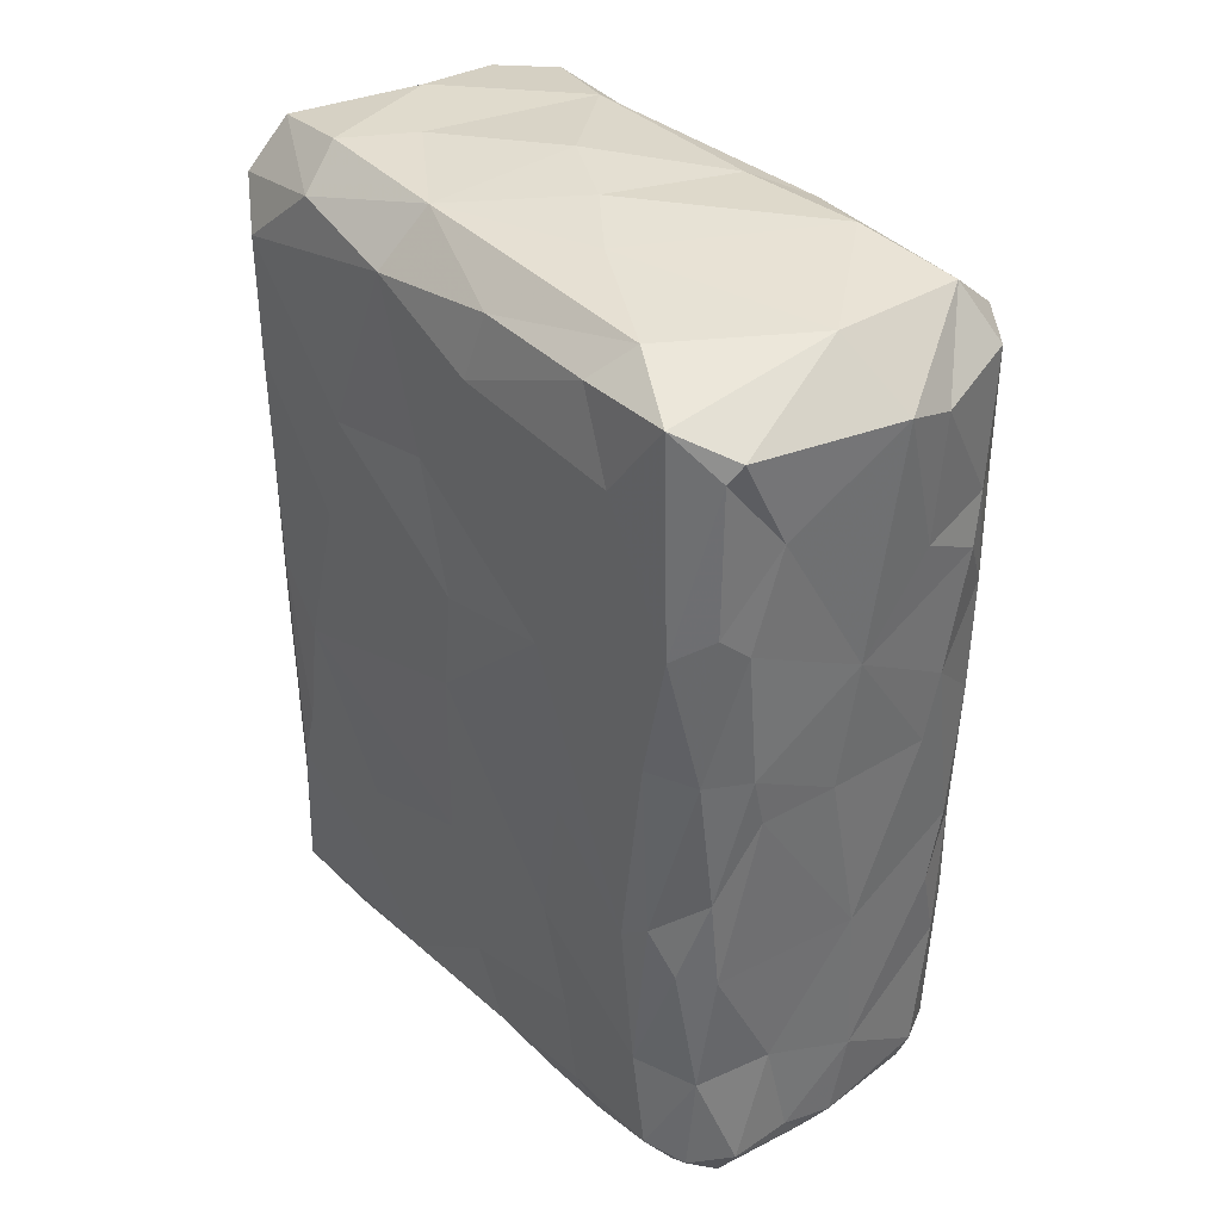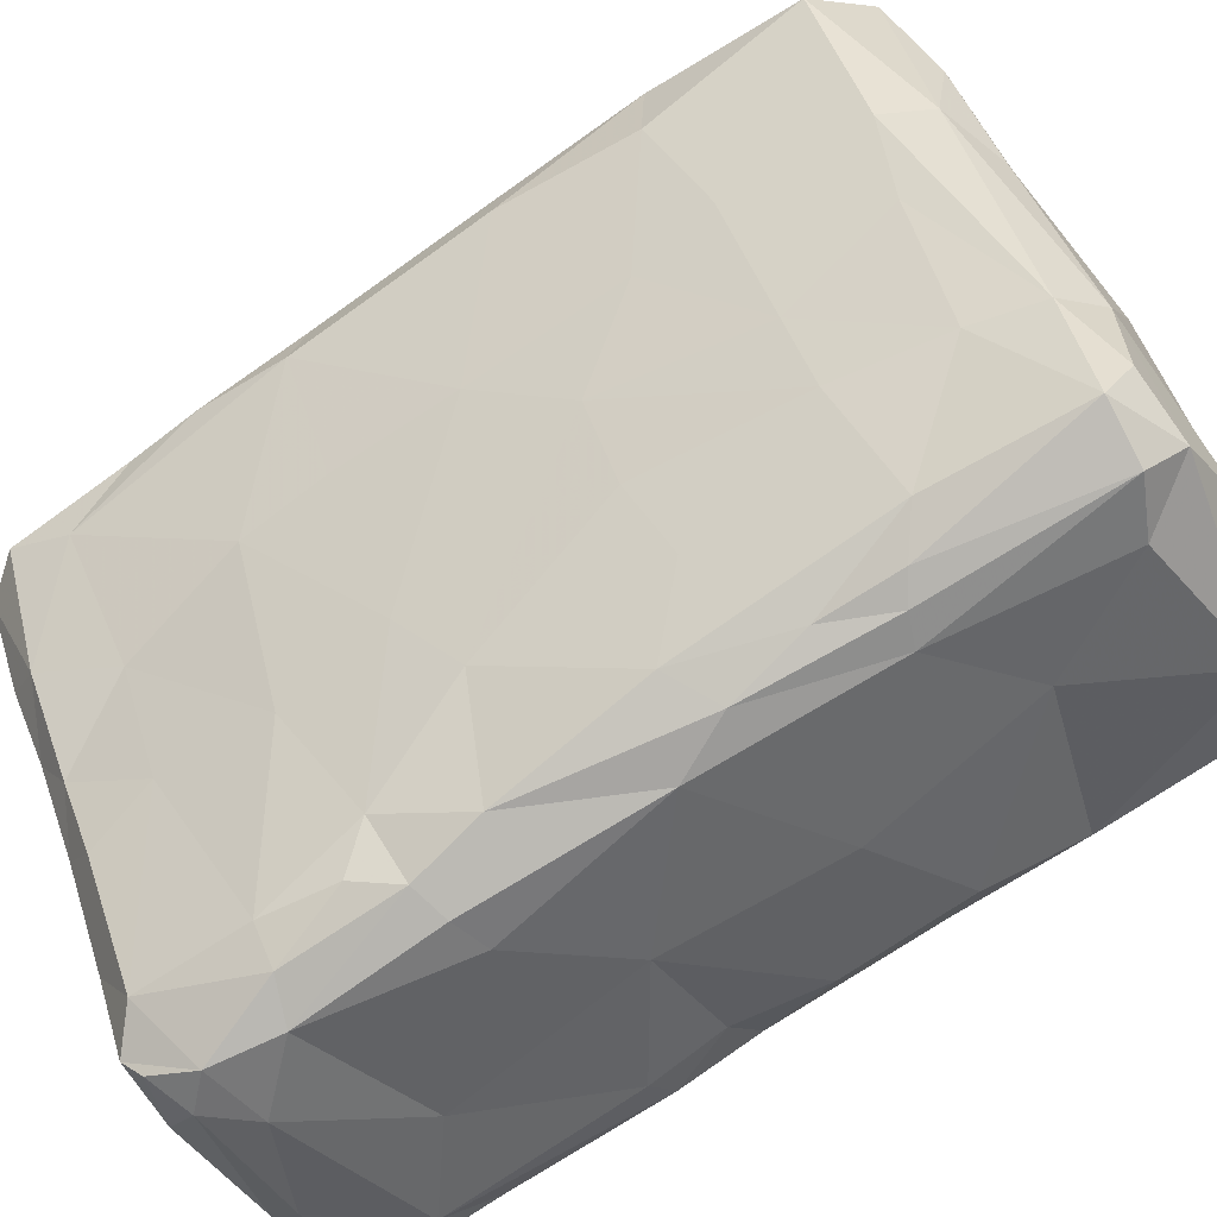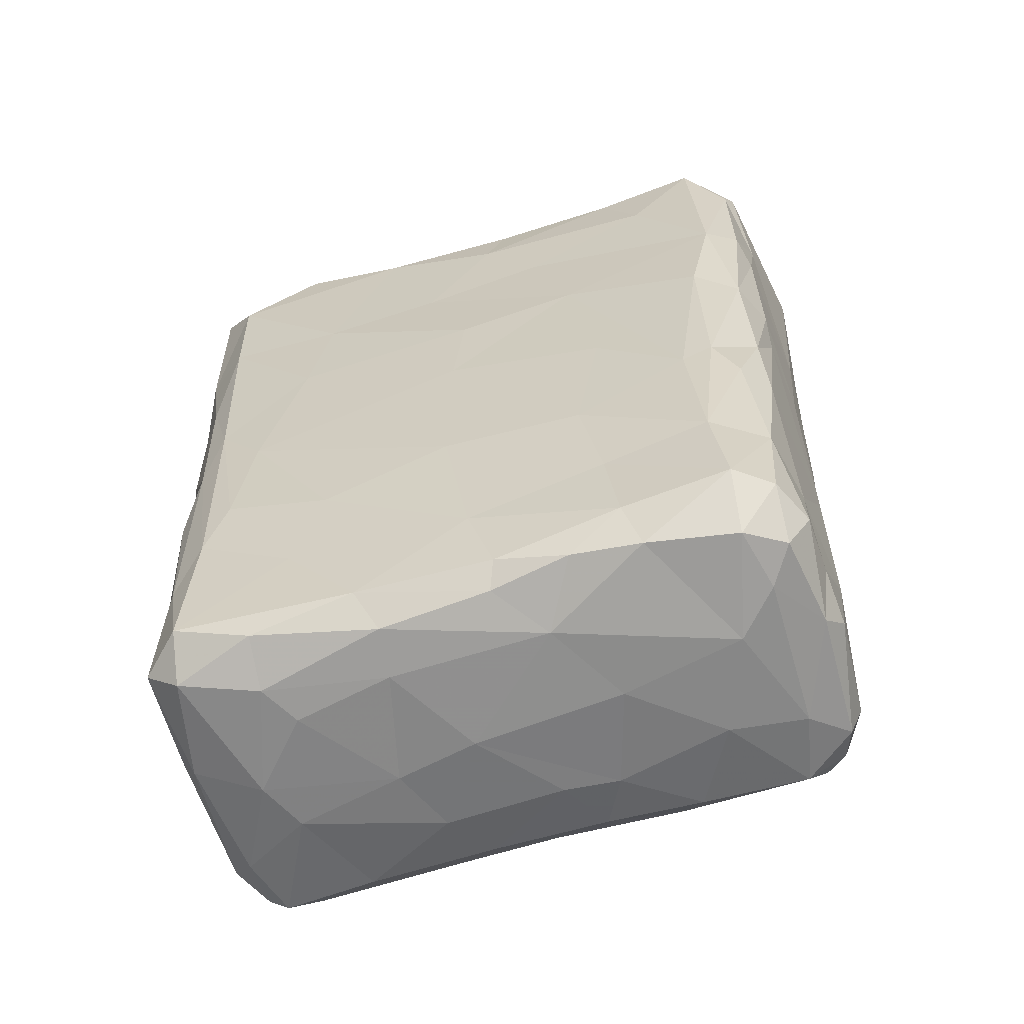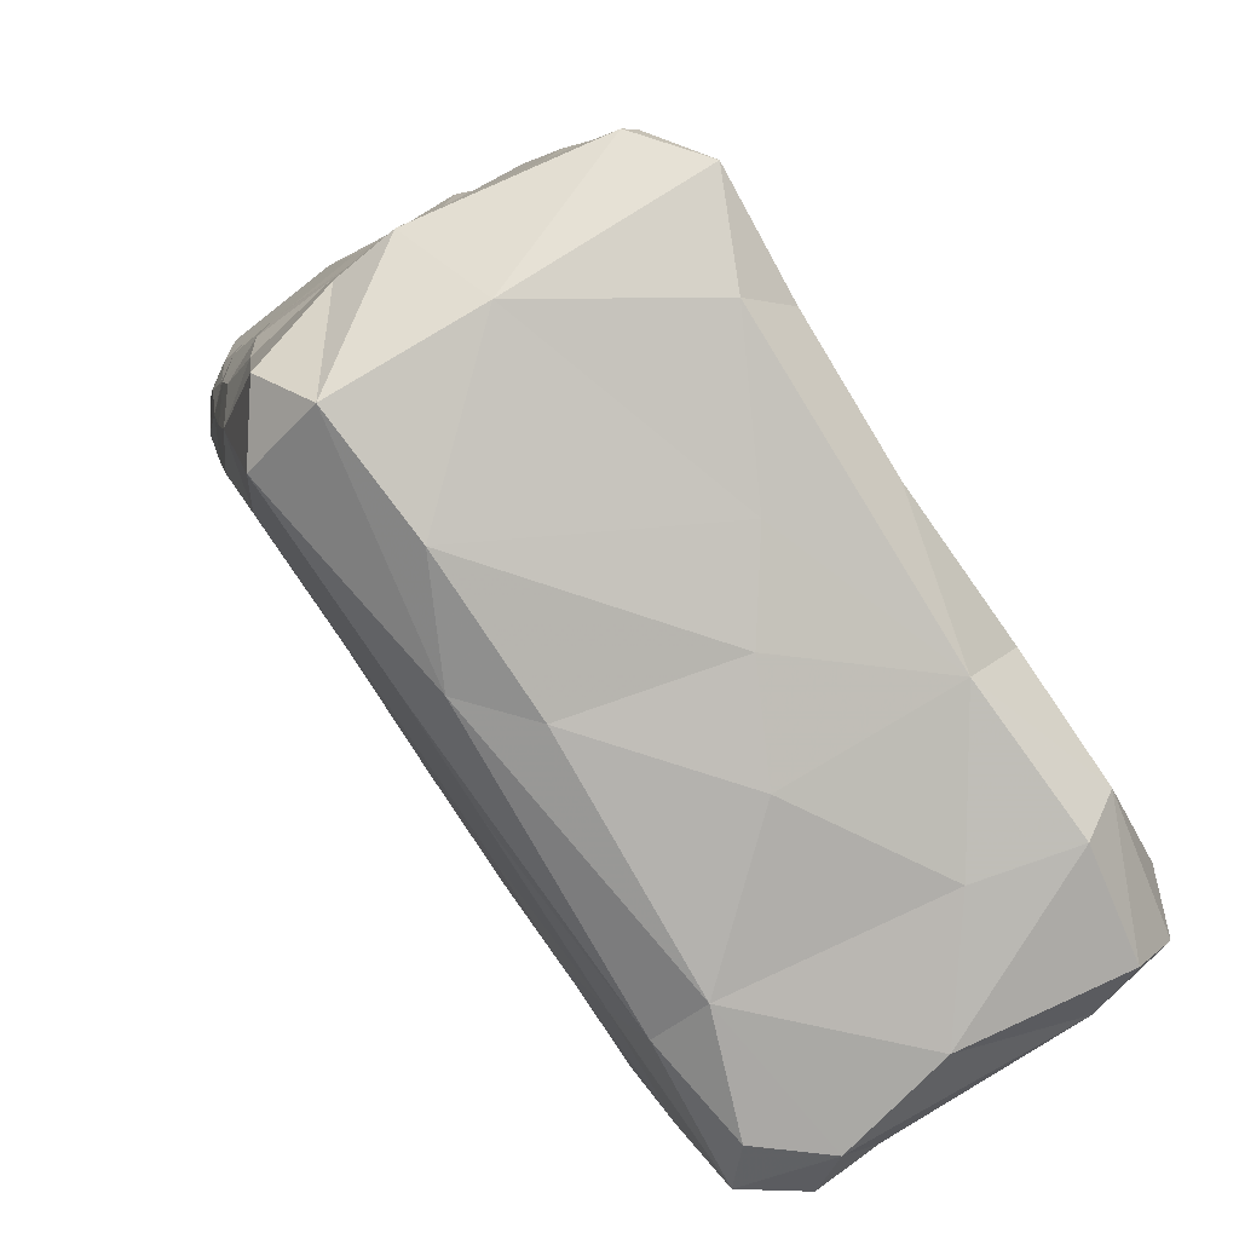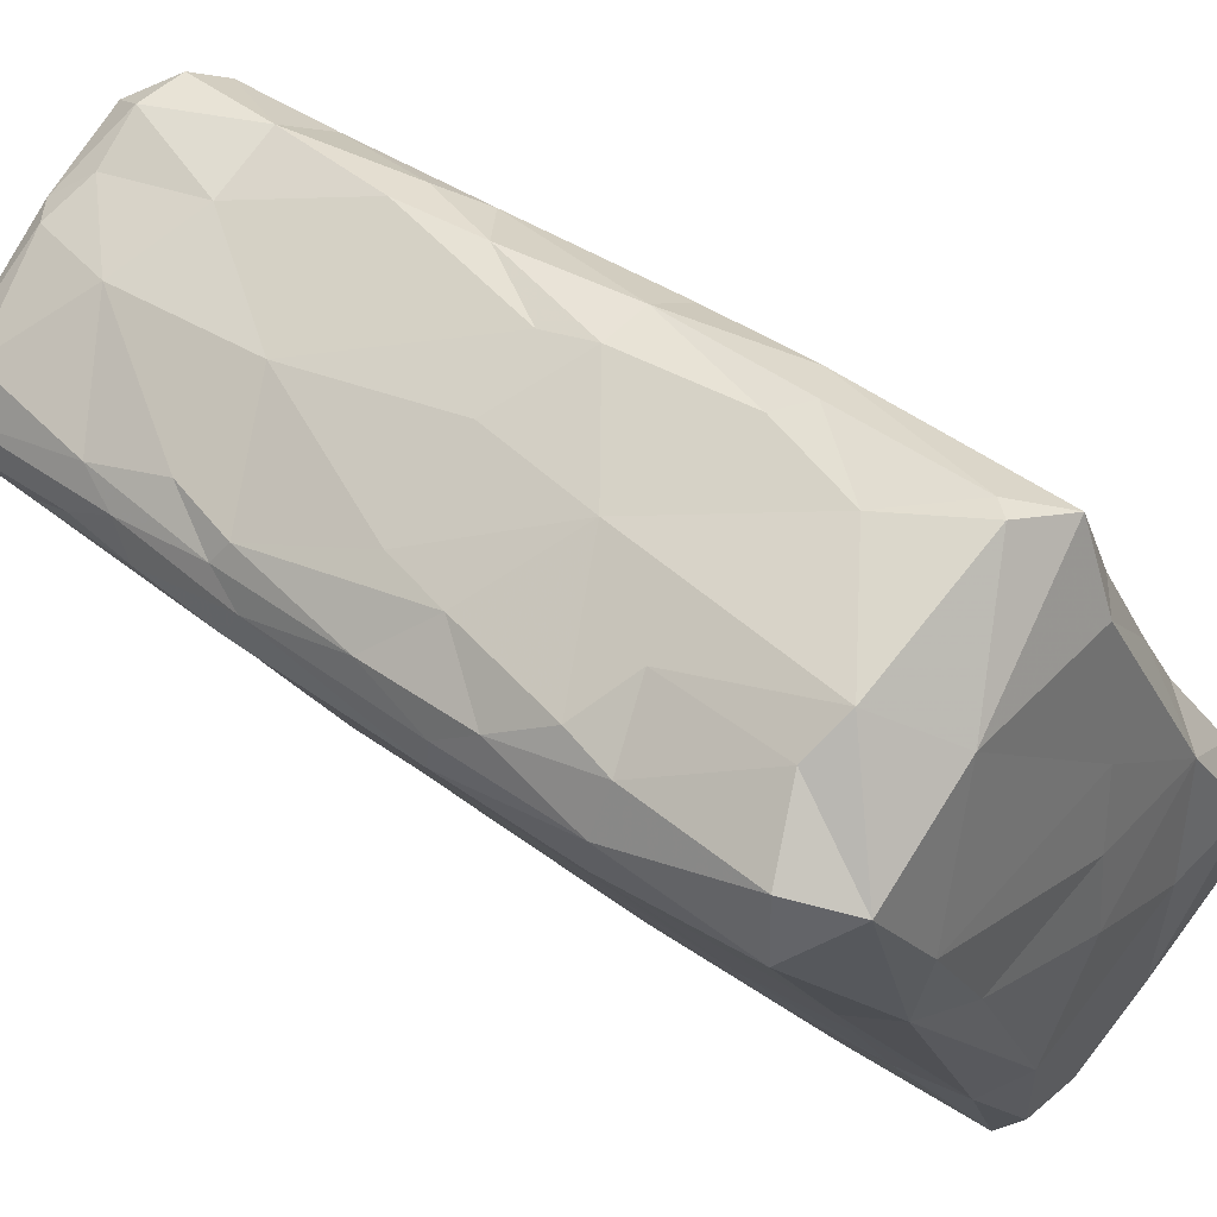
<metadata>
{"format":"obj","ext":"obj","renderer":"f3d","projection":"perspective","resolution":1024,"background":"white","views":[{"elev":36.1,"azim":173.4,"up":"+Z"},{"elev":-79.7,"azim":-56.3,"up":"+Y"},{"elev":-61.4,"azim":140.1,"up":"+Z"},{"elev":5.1,"azim":-9.5,"up":"+Y"},{"elev":42.7,"azim":-50.1,"up":"+Y"}]}
</metadata>
<code>
v 0.0228 -0.002021 -0.02194
v -0.01157 0.002493 -0.04426
v 0.0241 -0.00498 -0.03133
v -0.02626 0.02268 0.00738
v 0.005836 0.02267 -0.03839
v 0.02677 -0.01923 0.043
v 0.008937 -0.02098 -0.04459
v 0.003381 0.02723 0.03143
v -0.0181 -0.000939 0.04147
v 0.002186 -0.002755 -0.04502
v -0.01023 -0.01434 -0.03364
v 0.02 -0.02594 -0.0277
v 0.0008707 -0.03399 0.03824
v 0.006588 -0.03452 -0.01765
v -0.03004 0.01159 0.00863
v 0.0005154 0.03201 -0.03787
v -0.00657 0.03153 -0.04302
v 0.02751 -0.02132 -0.01525
v -0.003933 0.03403 -0.029
v 0.02691 -0.02156 -0.007972
v 0.02103 -0.01152 -0.04417
v 0.006585 -0.03458 0.0376
v 0.01602 0.008783 -0.01775
v -0.02168 -0.0009617 0.02364
v -0.02064 -0.002124 7.26e-06
v -0.006379 0.03449 0.03778
v 0.02046 -0.02531 -0.04063
v 0.005916 -0.03446 -0.03758
v 0.01214 -0.03161 -0.03675
v -0.02911 0.01996 0.02432
v 0.01424 -0.02018 -0.04468
v -0.001504 -0.02074 0.04266
v -0.008524 -0.01634 -0.04036
v -0.004842 0.03427 -0.007104
v 0.02494 -0.008583 -0.04196
v -0.006457 -0.02302 0.03311
v -0.02991 0.01351 -0.02015
v -0.009925 -0.01886 0.007255
v -0.005027 0.01042 -0.0448
v -0.02744 0.01071 -0.03394
v -0.01302 -0.008515 -0.04083
v 0.02975 -0.01287 -0.02499
v -0.03004 0.0153 -0.009016
v 0.001454 0.03105 -0.02778
v -0.0187 0.0276 -0.01607
v 0.02897 -0.01967 -0.04007
v 0.01281 -0.002461 -0.04438
v -0.008033 -0.001726 -0.04445
v 0.00156 0.01009 0.04357
v -0.02686 0.02085 -0.0387
v 0.004402 0.01085 -0.04428
v -0.02442 0.02494 0.03542
v -0.008174 -0.01213 -0.04302
v -0.001876 -0.02938 -0.01921
v 0.01208 0.01178 -0.04046
v -0.013 -0.014 0.0231
v 0.03044 -0.01632 0.009514
v 0.02983 -0.01844 -0.01412
v 0.002441 0.03009 -0.01328
v -0.009446 0.02196 -0.0448
v -0.02842 0.01992 -0.01092
v -0.02842 0.01923 -0.02581
v -0.02047 -0.00132 0.03711
v 0.003225 -0.03488 0.02129
v 0.008555 -0.034 0.01855
v 0.02548 -0.00549 0.008895
v 0.01498 -0.01351 0.04335
v -0.00317 0.03396 -0.03914
v 0.01345 0.01158 0.03285
v -0.02489 0.02342 0.0006442
v 0.03002 -0.01415 -0.03949
v 0.007639 0.01733 -0.04208
v 0.0003595 0.02385 0.04261
v -0.009169 0.03304 0.0008092
v 0.01964 -0.02718 0.007729
v -0.004776 -0.02367 0.03947
v -0.03053 0.01502 0.009342
v 0.006969 -0.03431 -0.03117
v 0.001026 -0.03039 0.04107
v -0.01512 0.02751 -0.04246
v 0.02414 -0.003734 0.02012
v -0.0002451 -0.03305 0.024
v 0.00741 -0.03447 0.0003545
v 0.0104 0.01651 0.0242
v 0.02854 -0.02092 0.0003424
v 0.03061 -0.01856 0.03792
v -0.003542 0.03448 0.006176
v 0.02992 -0.01659 -0.02965
v 0.03028 -0.01582 -0.006729
v -0.01007 0.03293 0.02915
v 0.01812 -0.02766 -0.008871
v -0.008173 0.02759 -0.04399
v -0.001454 -0.0231 -0.04299
v 0.01426 -0.02456 0.04276
v -0.02053 0.002028 -0.04081
v 0.003012 -0.03431 -0.01851
v 0.005047 -0.0107 -0.04464
v -0.01099 0.0312 -0.02867
v -0.02982 0.01917 0.03779
v 0.0009863 0.03228 0.006832
v -0.01595 0.02947 0.001126
v -0.02948 0.01149 -0.01146
v 3.802e-05 -0.03356 0.003499
v 0.0199 0.001173 0.03772
v 0.009167 -0.02925 -0.04335
v -0.01557 -0.01026 0.007699
v 0.0005962 -0.03263 -0.02243
v -0.01956 0.008626 0.04399
v 0.01145 -0.03213 0.03539
v -0.007943 0.03334 -0.03958
v -0.008266 -0.02155 0.0228
v 0.0116 0.01219 0.03946
v 0.00866 0.02026 0.01174
v -0.02837 0.02133 0.01943
v 0.01398 0.01013 -0.03249
v 0.01701 -0.02848 0.02495
v -0.01735 -0.003221 -0.03319
v -0.0003753 -0.0301 -0.04006
v -0.01782 0.02759 -0.04033
v 0.01099 0.01005 -0.04275
v -0.02061 -0.0025 0.01545
v -0.004683 0.03492 0.02161
v -0.02613 0.01739 0.04303
v 0.0004206 0.03234 -0.01116
v -0.01305 0.03026 -0.03895
v -0.02068 0.01917 -0.04398
v -0.01968 0.005474 -0.04372
v 0.01018 -0.0328 -0.01672
v 0.01522 -0.0001456 0.04322
v 0.01658 0.000616 -0.04354
v 0.03015 -0.01916 0.02145
v 0.002065 -0.00719 0.04434
v -0.007378 0.0342 0.01928
v 0.002958 -0.0341 -0.02961
v 0.002958 -0.03122 -0.04287
v -0.005924 -0.02405 -0.008413
v 0.008599 -0.03282 -0.04037
v -0.008229 0.0338 0.005916
v 0.001073 0.001756 0.04418
v 0.03065 -0.01401 0.03385
v 0.0271 -0.01679 -0.04301
v -0.002051 -0.01209 -0.04417
v 0.02557 -0.007882 0.04057
v -0.01521 0.02372 0.04269
v -0.001869 0.03376 -0.01564
v 0.02759 -0.02103 -0.03374
v 0.0253 -0.02339 0.0378
v 0.0228 -0.01078 0.04449
v 0.006679 0.02179 -0.02935
v -0.02895 0.01644 -0.03945
v -0.004605 -0.02656 0.008488
v -0.0006322 0.03388 0.01904
v -0.005542 0.03434 -0.01622
v -0.01933 0.02711 -0.03213
v -0.02697 0.02107 -0.01787
v -0.03086 0.01522 0.02364
v -0.02885 0.00954 0.02201
v 0.02874 -0.01072 -0.01863
v 0.0173 0.006029 0.02203
v 0.00574 -0.03491 0.01968
v -0.02954 0.01694 -0.0221
v 0.03015 -0.01315 -0.0007957
v 0.003047 -0.03452 0.01375
v 0.007526 -0.03133 0.04124
v -0.03014 0.0129 0.03818
v 0.02781 -0.009057 -0.006828
v -0.02603 0.01983 -0.04188
v -0.002487 0.02959 -0.04312
v 0.01543 0.01019 0.00982
v -0.02947 0.01438 -0.02711
v 0.01982 0.0005524 -0.04036
v -0.0003026 -0.03142 -0.02938
v -0.004922 0.03453 0.03604
v -0.02931 0.0178 -0.01229
v -0.01439 -0.002456 -0.04322
v 0.003509 0.02291 -0.04272
v 0.001656 -0.03403 -0.01151
v -0.02988 0.01795 0.001981
v -0.01069 -0.01665 -0.01208
v -0.01522 0.01381 -0.04499
v -0.03007 0.01806 0.01373
v -0.02064 0.02818 0.03696
v -0.02361 0.02506 0.02257
v -0.01197 -0.002604 0.04338
v 0.004787 0.02329 0.03933
v -0.02031 -0.001165 -0.02077
v 0.004581 -0.03508 0.006077
v 0.01656 -0.0116 -0.04471
v -0.0004576 0.03246 0.03996
v -0.01494 -0.009815 0.03492
v 0.03054 -0.01389 0.02141
v 0.016 0.009247 -0.0003198
v -0.02595 0.01379 -0.04318
v 0.02865 -0.02097 0.01256
v -0.009654 -0.01713 -0.0228
v 0.007239 0.02266 -0.004675
v 0.01984 -0.02406 -0.04276
v -0.02907 0.01376 -0.03935
v -0.0208 -0.001056 -0.01214
v 0.008337 0.02043 -0.01871
v 0.004429 -0.03258 -0.04172
v -0.01773 0.02891 0.01368
f 135 118 93
f 93 118 33
f 142 93 53
f 53 93 33
f 175 41 95
f 53 33 41
f 175 53 41
f 53 175 48
f 53 48 142
f 48 175 2
f 48 10 142
f 118 172 11
f 118 11 33
f 11 172 195
f 172 54 195
f 11 117 41
f 95 41 117
f 41 33 11
f 11 195 117
f 172 107 54
f 96 54 107
f 179 195 54
f 54 96 177
f 177 136 54
f 136 177 103
f 136 103 151
f 54 136 179
f 117 195 186
f 195 179 186
f 186 179 199
f 151 38 136
f 179 136 106
f 199 179 25
f 179 106 25
f 103 82 151
f 82 36 111
f 38 106 136
f 38 151 111
f 111 106 38
f 151 82 111
f 106 111 56
f 111 36 56
f 106 56 121
f 121 56 24
f 24 56 190
f 36 82 13
f 13 79 76
f 36 190 56
f 36 13 76
f 36 76 190
f 190 76 63
f 76 79 32
f 32 9 76
f 24 190 63
f 76 9 63
f 32 184 9
f 132 184 32
f 132 139 184
f 193 198 150
f 193 150 167
f 95 40 198
f 198 40 170
f 40 37 170
f 150 50 167
f 170 150 198
f 50 150 62
f 150 170 161
f 150 161 62
f 175 127 2
f 95 127 175
f 127 193 180
f 193 127 95
f 198 193 95
f 127 180 2
f 39 10 2
f 48 2 10
f 10 39 51
f 180 39 2
f 126 180 193
f 167 126 193
f 180 126 60
f 126 167 80
f 126 92 60
f 80 92 126
f 119 80 167
f 167 50 119
f 39 180 60
f 39 60 51
f 60 92 168
f 60 168 176
f 117 40 95
f 117 186 40
f 119 50 154
f 62 154 50
f 155 154 62
f 80 119 125
f 92 80 17
f 110 80 125
f 80 110 17
f 92 17 168
f 176 168 16
f 68 168 17
f 17 110 68
f 168 68 16
f 119 154 125
f 154 98 125
f 125 98 110
f 19 68 110
f 98 19 110
f 98 153 19
f 68 19 16
f 16 19 44
f 40 186 102
f 40 102 37
f 37 161 170
f 62 161 174
f 174 155 62
f 37 102 43
f 37 43 161
f 161 43 174
f 102 25 15
f 174 43 178
f 174 61 155
f 178 61 174
f 15 43 102
f 43 15 77
f 43 77 178
f 61 178 4
f 4 70 61
f 102 186 199
f 154 155 45
f 155 61 45
f 102 199 25
f 45 61 70
f 154 45 98
f 45 70 101
f 45 153 98
f 145 44 19
f 44 145 124
f 153 145 19
f 34 145 153
f 45 101 74
f 45 74 153
f 74 34 153
f 34 74 138
f 145 34 124
f 87 124 34
f 178 77 181
f 181 4 178
f 157 156 15
f 157 165 156
f 181 77 156
f 77 15 156
f 181 156 30
f 30 114 181
f 4 181 114
f 156 99 30
f 30 99 52
f 121 25 106
f 121 15 25
f 4 202 70
f 202 4 114
f 15 121 157
f 121 24 157
f 114 30 183
f 52 183 30
f 202 101 70
f 101 202 138
f 74 101 138
f 124 87 100
f 34 138 87
f 138 133 87
f 133 138 202
f 152 100 87
f 87 133 122
f 122 152 87
f 202 114 183
f 202 183 182
f 202 182 90
f 133 202 90
f 152 189 8
f 133 90 122
f 122 90 173
f 173 152 122
f 157 63 165
f 156 165 99
f 123 99 165
f 24 63 157
f 165 63 9
f 165 9 123
f 182 183 52
f 123 52 99
f 52 123 182
f 144 182 123
f 9 184 108
f 9 108 123
f 49 144 108
f 108 184 139
f 108 139 49
f 144 123 108
f 73 144 49
f 73 189 144
f 90 182 26
f 173 189 152
f 26 173 90
f 182 144 26
f 26 144 189
f 26 189 173
f 73 185 189
f 135 105 201
f 137 201 105
f 137 28 201
f 105 197 137
f 137 197 27
f 28 78 134
f 135 28 118
f 135 201 28
f 118 28 134
f 118 134 172
f 137 29 28
f 29 137 27
f 28 29 78
f 29 12 78
f 172 134 107
f 78 128 14
f 146 12 29
f 135 93 7
f 93 142 7
f 135 7 105
f 105 31 197
f 105 7 31
f 7 142 97
f 97 31 7
f 31 97 188
f 197 46 27
f 141 46 197
f 188 21 31
f 197 31 141
f 31 21 141
f 142 10 97
f 10 47 97
f 47 188 97
f 188 47 21
f 141 21 35
f 130 35 21
f 141 35 71
f 171 71 35
f 21 47 130
f 130 171 35
f 29 27 146
f 46 146 27
f 115 3 171
f 141 71 46
f 88 46 71
f 42 88 71
f 46 88 146
f 3 71 171
f 71 3 42
f 14 96 78
f 134 78 96
f 134 96 107
f 12 128 78
f 96 14 177
f 83 177 14
f 14 128 83
f 128 91 83
f 177 187 103
f 177 83 187
f 75 83 91
f 12 146 18
f 12 91 128
f 18 91 12
f 20 91 18
f 1 42 3
f 158 42 1
f 1 166 158
f 91 20 85
f 91 85 75
f 75 85 194
f 146 88 58
f 89 58 88
f 88 42 89
f 58 18 146
f 18 58 20
f 42 162 89
f 89 20 58
f 85 20 89
f 89 57 85
f 89 162 57
f 42 158 162
f 166 162 158
f 187 163 103
f 83 75 65
f 65 187 83
f 160 163 187
f 187 65 160
f 82 103 163
f 163 160 64
f 163 64 82
f 22 64 160
f 160 65 22
f 65 109 22
f 65 116 109
f 116 65 75
f 194 116 75
f 192 66 166
f 194 131 116
f 131 147 116
f 85 57 194
f 162 191 57
f 194 57 131
f 66 162 166
f 66 191 162
f 57 191 131
f 191 140 131
f 81 191 66
f 82 64 13
f 64 22 13
f 13 164 79
f 164 13 22
f 32 79 164
f 94 32 164
f 164 22 109
f 164 109 147
f 116 147 109
f 94 164 147
f 147 6 94
f 86 6 147
f 81 104 140
f 159 104 81
f 104 143 140
f 143 148 6
f 67 32 94
f 32 67 132
f 6 148 94
f 67 94 148
f 132 67 129
f 148 129 67
f 129 148 143
f 131 86 147
f 131 140 86
f 81 140 191
f 143 86 140
f 143 6 86
f 47 10 51
f 47 51 130
f 130 51 120
f 171 130 120
f 120 55 171
f 72 120 51
f 60 176 51
f 176 72 51
f 72 176 5
f 55 120 72
f 72 5 55
f 55 115 171
f 3 115 1
f 5 115 55
f 149 115 5
f 5 16 149
f 44 200 149
f 176 16 5
f 44 149 16
f 23 1 115
f 1 23 166
f 115 149 23
f 149 200 23
f 59 200 44
f 200 59 196
f 166 23 192
f 23 200 192
f 200 196 192
f 59 113 196
f 124 59 44
f 59 124 100
f 59 100 113
f 192 169 66
f 169 81 66
f 159 169 113
f 196 113 192
f 192 113 169
f 100 152 113
f 169 159 81
f 113 84 159
f 113 152 84
f 152 8 84
f 112 104 69
f 159 69 104
f 84 69 159
f 129 104 112
f 104 129 143
f 84 8 69
f 69 8 185
f 112 69 185
f 73 112 185
f 73 129 112
f 129 139 132
f 139 129 49
f 49 129 73
f 189 185 8

</code>
